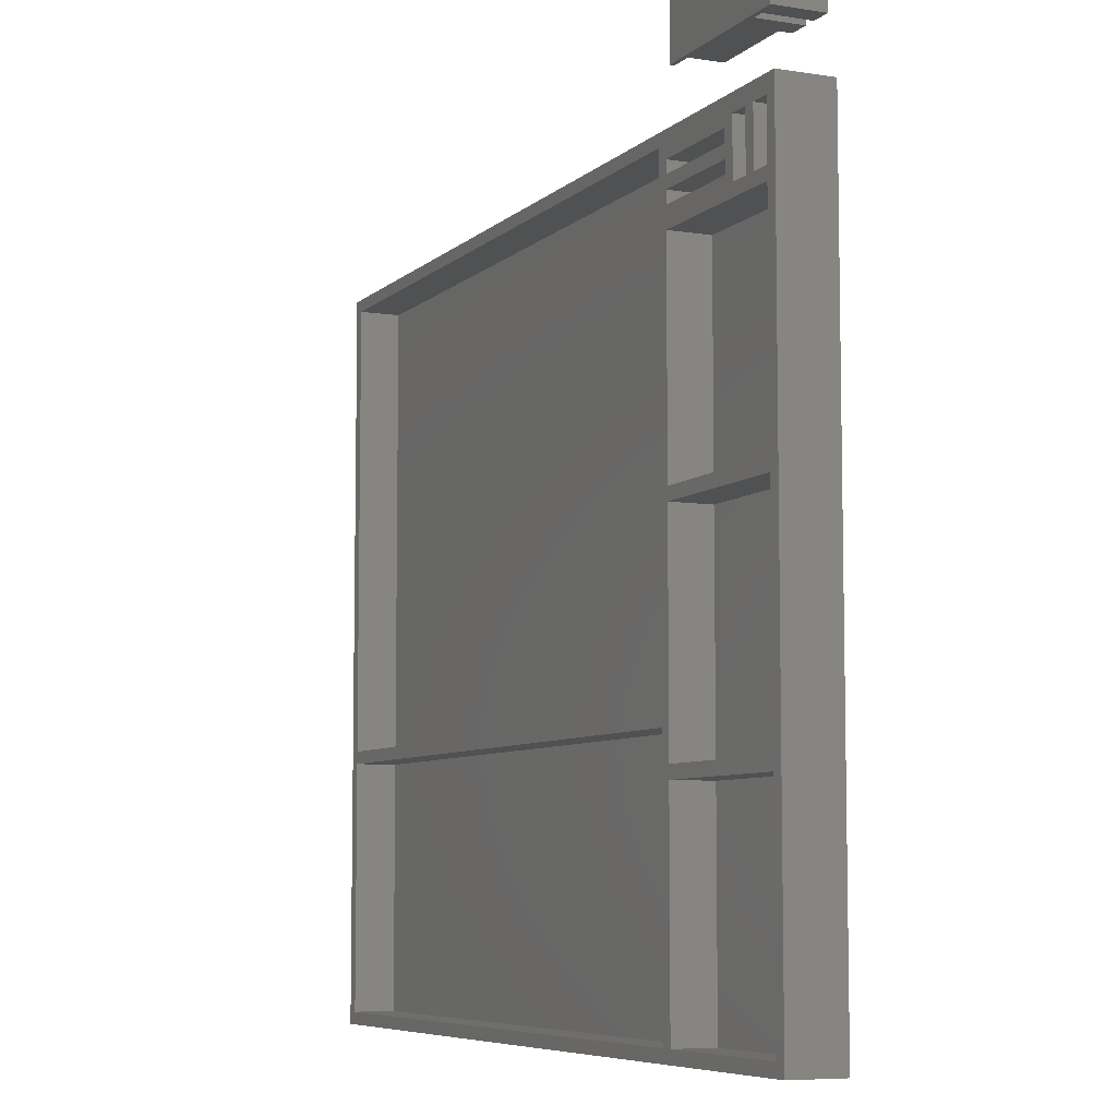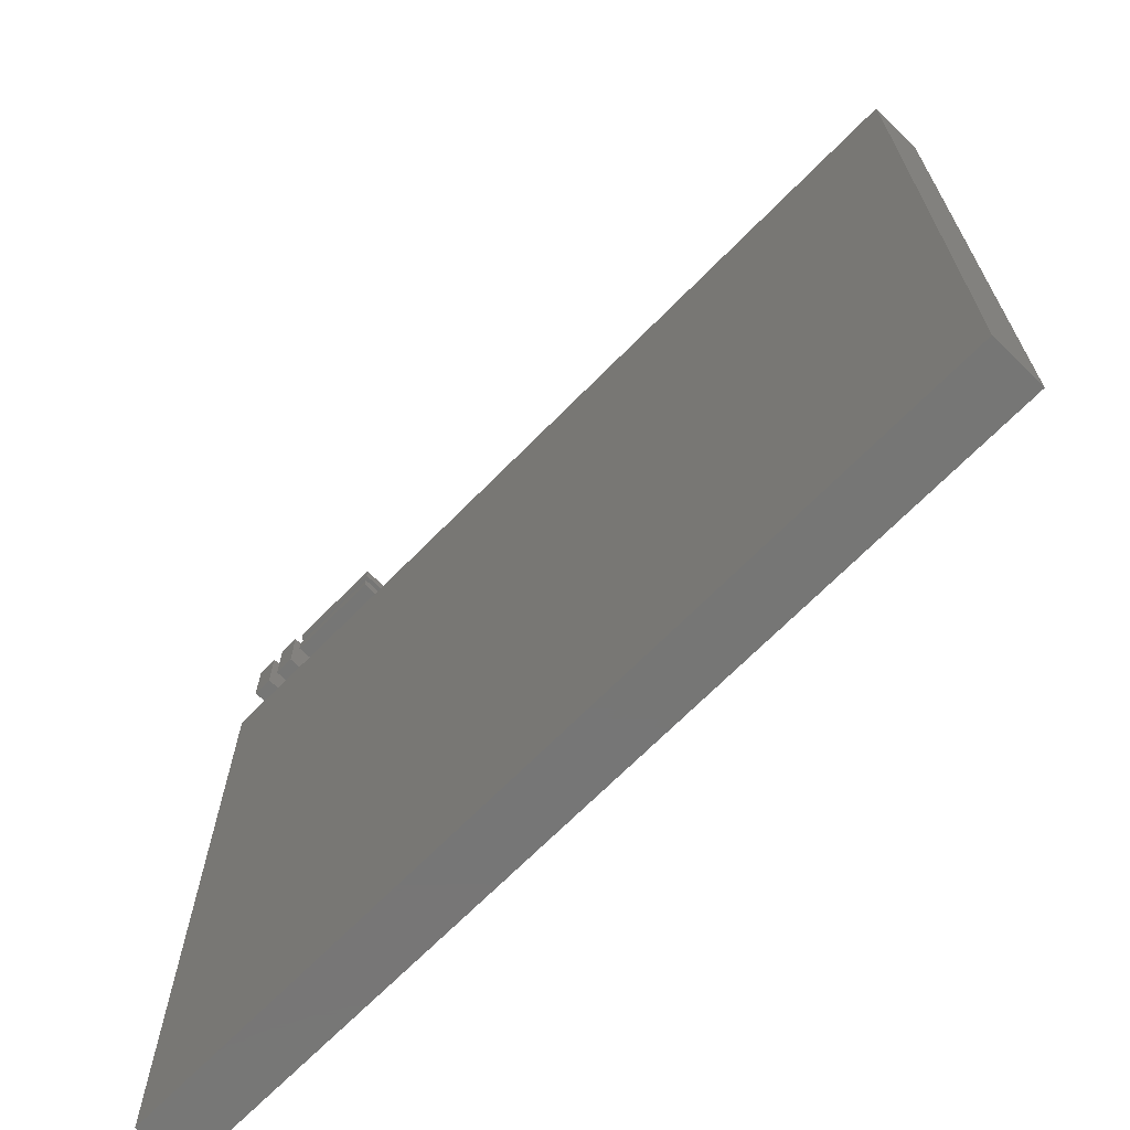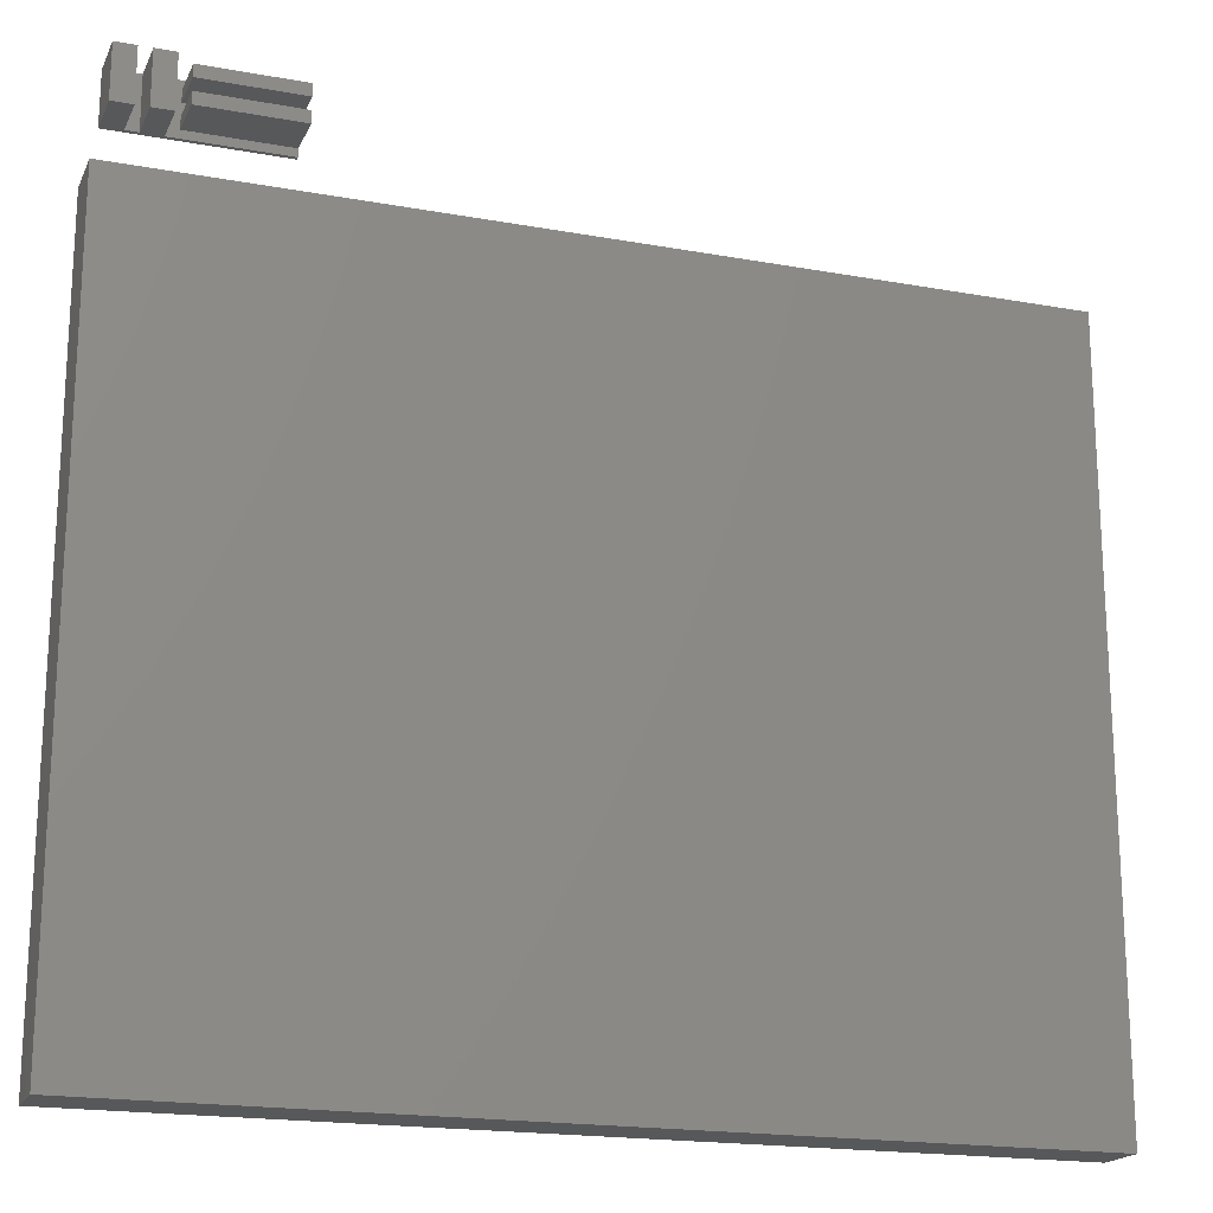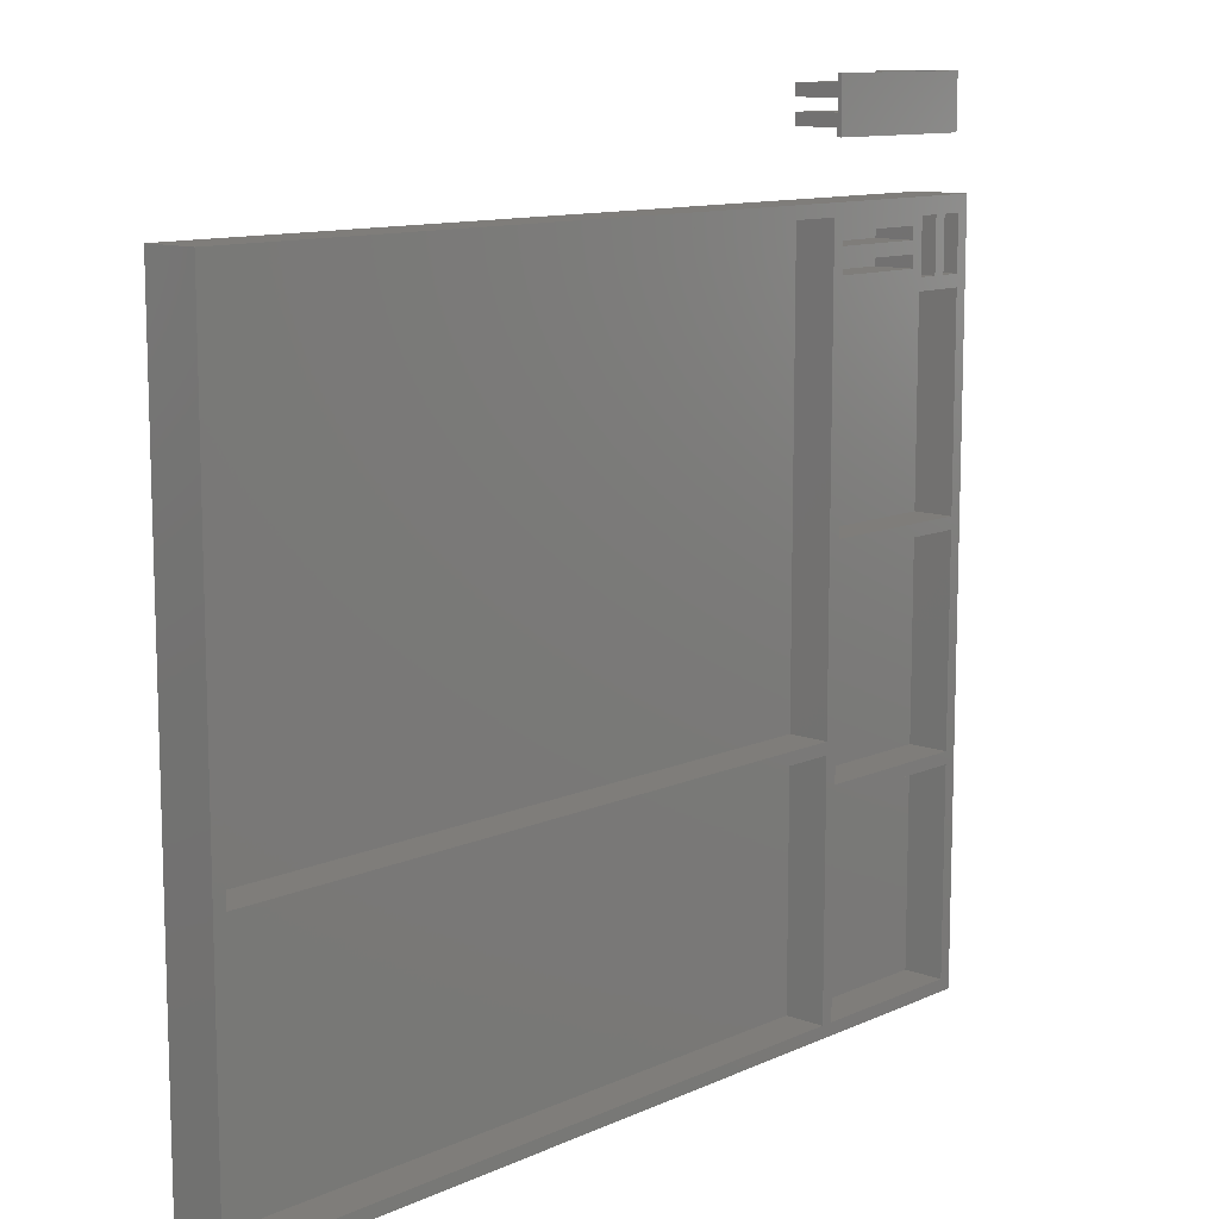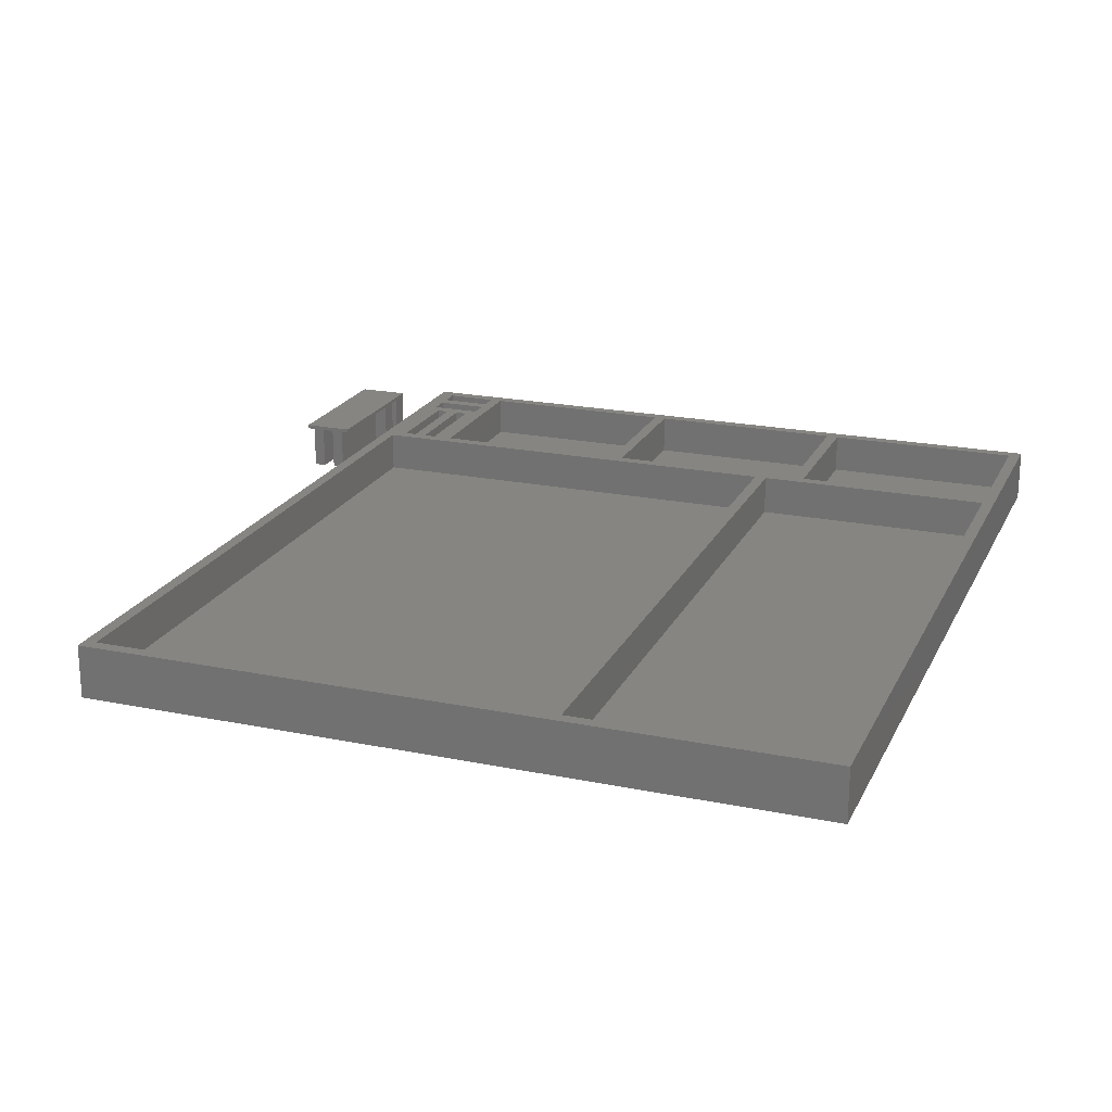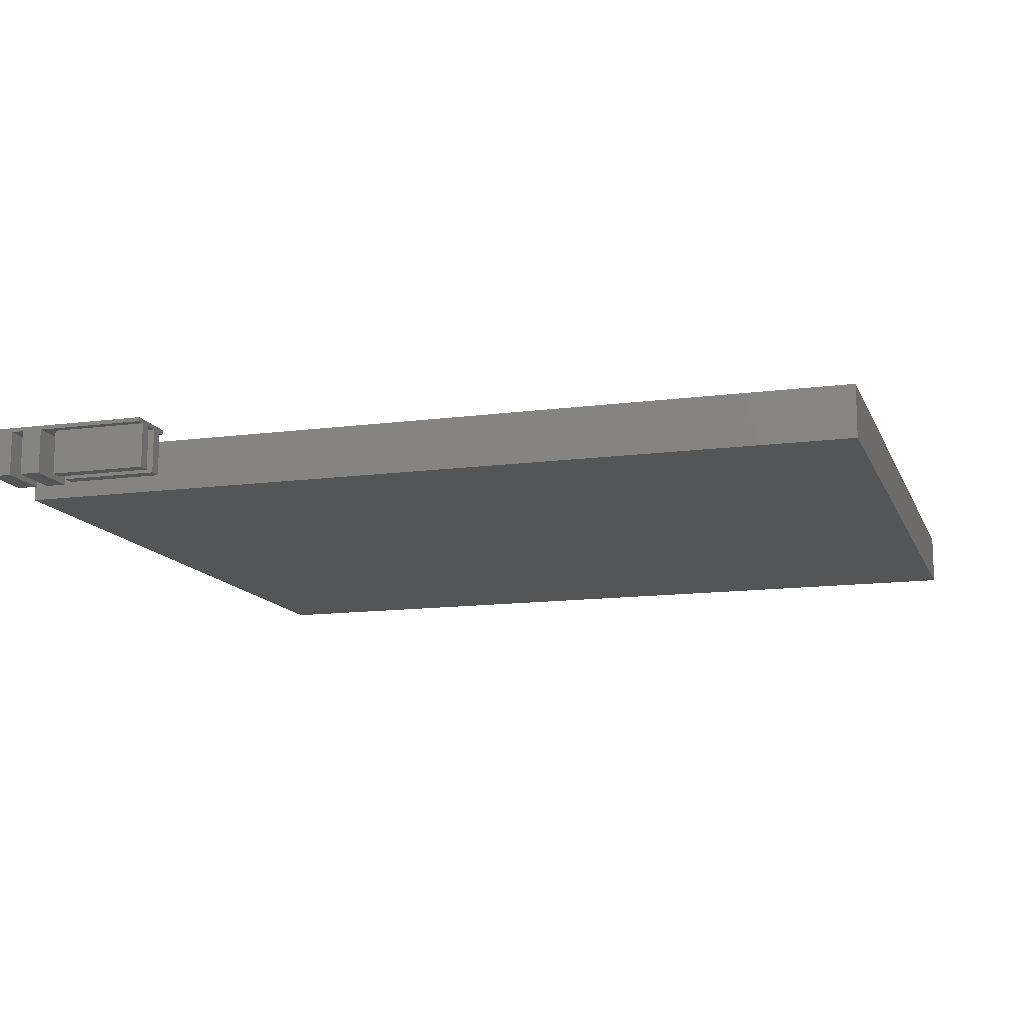
<metadata>
{"format":"stl","ext":"stl","renderer":"f3d","projection":"perspective","resolution":1024,"background":"white","views":[{"elev":-7.0,"azim":65.3,"up":"+Y"},{"elev":-68.6,"azim":-134.5,"up":"+Y"},{"elev":-18.8,"azim":160.8,"up":"+Y"},{"elev":11.2,"azim":-47.6,"up":"+Y"},{"elev":20.9,"azim":-69.8,"up":"+Z"},{"elev":-13.0,"azim":-163.0,"up":"+Z"}]}
</metadata>
<code>
# stl→obj: 116 verts, 224 faces
v 214 0 13
v 214 179 0
v 214 179 13
v 214 0 0
v 3 66 13
v 168 63 13
v 168 66 13
v 3 63 13
v 171 170 13
v 195 167 13
v 195 170 13
v 171 167 13
v 171 56 13
v 211 53 13
v 211 56 13
v 171 53 13
v 171 109 13
v 211 106 13
v 211 109 13
v 171 106 13
v 206 162 13
v 211 159 13
v 211 162 13
v 203 162 13
v 203 175 13
v 198 162 13
v 198 175 13
v 195 164 13
v 171 159 13
v 171 164 13
v 211 175 13
v 206 175 13
v 195 173 13
v 168 176 13
v 171 173 13
v 0 179 13
v 3 176 13
v 0 0 13
v 211 3 13
v 171 3 13
v 168 3 13
v 3 3 13
v 0 0 0
v 0 179 0
v 168 66 3
v 168 176 3
v 3 176 3
v 3 66 3
v 168 3 3
v 168 63 3
v 3 63 3
v 3 3 3
v 211 3 3
v 211 53 3
v 171 53 3
v 171 3 3
v 211 56 3
v 211 106 3
v 171 106 3
v 171 56 3
v 211 109 3
v 211 159 3
v 171 159 3
v 171 109 3
v 211 162 3
v 211 175 3
v 171 173 3
v 171 170 3
v 171 167 3
v 171 164 3
v 206 175 3
v 198 175 3
v 203 175 3
v 206 162 3
v 203 162 3
v 198 162 3
v 195 164 3
v 195 167 3
v 195 170 3
v 195 173 3
v 211 192 12
v 211 205 0
v 211 205 12
v 211 192 0
v 171 205 12
v 171 192 12
v 203 192 11
v 206 205 11
v 206 192 11
v 203 205 11
v 171 197 11
v 195 200 11
v 195 197 11
v 171 200 11
v 198 192 11
v 195 194 11
v 171 192 11
v 171 194 11
v 198 205 11
v 195 203 11
v 171 205 11
v 171 203 11
v 171 197 0
v 171 194 0
v 171 203 0
v 171 200 0
v 203 205 0
v 198 205 0
v 206 205 0
v 198 192 0
v 203 192 0
v 206 192 0
v 195 197 0
v 195 194 0
v 195 203 0
v 195 200 0
f 1 2 3
f 2 1 4
f 5 6 7
f 6 5 8
f 9 10 11
f 10 9 12
f 13 14 15
f 14 13 16
f 17 18 19
f 18 17 20
f 21 22 23
f 24 21 25
f 24 22 21
f 26 22 24
f 27 11 26
f 10 26 11
f 28 26 10
f 29 28 30
f 28 29 26
f 26 29 22
f 23 3 31
f 3 32 31
f 32 25 21
f 3 25 32
f 3 27 25
f 11 27 33
f 34 33 27
f 34 27 3
f 34 9 35
f 9 34 12
f 12 34 30
f 30 34 29
f 29 34 17
f 7 17 34
f 20 7 13
f 6 13 7
f 17 7 20
f 33 34 35
f 36 34 3
f 36 5 37
f 38 5 36
f 5 38 8
f 34 36 37
f 22 3 23
f 19 3 22
f 18 3 19
f 3 18 1
f 15 1 18
f 14 1 15
f 39 1 14
f 40 1 39
f 13 6 16
f 41 16 6
f 16 41 40
f 41 1 40
f 38 41 42
f 41 38 1
f 8 38 42
f 43 2 4
f 2 43 44
f 43 36 44
f 36 43 38
f 2 36 3
f 36 2 44
f 43 1 38
f 1 43 4
f 45 34 46
f 34 45 7
f 47 45 46
f 45 47 48
f 5 47 37
f 47 5 48
f 47 34 37
f 34 47 46
f 45 5 7
f 5 45 48
f 49 6 50
f 6 49 41
f 51 49 50
f 49 51 52
f 42 51 8
f 51 42 52
f 51 6 8
f 6 51 50
f 49 42 41
f 42 49 52
f 53 14 54
f 14 53 39
f 55 53 54
f 53 55 56
f 40 55 16
f 55 40 56
f 55 14 16
f 14 55 54
f 53 40 39
f 40 53 56
f 57 18 58
f 18 57 15
f 59 57 58
f 57 59 60
f 13 59 20
f 59 13 60
f 59 18 20
f 18 59 58
f 57 13 15
f 13 57 60
f 61 22 62
f 22 61 19
f 63 61 62
f 61 63 64
f 17 63 29
f 63 17 64
f 63 22 29
f 22 63 62
f 61 17 19
f 17 61 64
f 65 31 66
f 31 65 23
f 9 67 35
f 67 9 68
f 30 69 12
f 69 30 70
f 71 31 32
f 31 71 66
f 72 25 27
f 25 72 73
f 65 21 23
f 21 65 74
f 75 26 24
f 26 75 76
f 77 10 78
f 10 77 28
f 69 77 78
f 77 69 70
f 69 10 12
f 10 69 78
f 77 30 28
f 30 77 70
f 79 33 80
f 33 79 11
f 67 79 80
f 79 67 68
f 67 33 35
f 33 67 80
f 79 9 11
f 9 79 68
f 75 25 73
f 25 75 24
f 72 75 73
f 75 72 76
f 26 72 27
f 72 26 76
f 71 65 66
f 65 71 74
f 21 71 32
f 71 21 74
f 81 82 83
f 82 81 84
f 85 81 83
f 81 85 86
f 87 88 89
f 88 87 90
f 91 92 93
f 92 91 94
f 93 95 96
f 97 96 95
f 96 97 98
f 95 93 99
f 92 99 93
f 100 99 92
f 101 100 102
f 100 101 99
f 103 104 91
f 105 106 102
f 102 85 101
f 94 102 106
f 94 85 102
f 91 85 94
f 98 91 104
f 86 91 98
f 86 98 97
f 91 86 85
f 107 99 90
f 99 107 108
f 90 83 88
f 82 88 83
f 88 82 109
f 99 83 90
f 83 99 85
f 85 99 101
f 110 87 95
f 87 110 111
f 95 86 97
f 86 95 81
f 87 81 95
f 89 81 87
f 84 89 112
f 89 84 81
f 96 113 93
f 113 96 114
f 104 113 114
f 113 104 103
f 113 91 93
f 91 113 103
f 104 96 98
f 96 104 114
f 92 115 100
f 115 92 116
f 106 115 116
f 115 106 105
f 115 102 100
f 102 115 105
f 106 92 94
f 92 106 116
f 87 107 90
f 107 87 111
f 110 107 111
f 107 110 108
f 110 99 108
f 99 110 95
f 112 82 84
f 82 112 109
f 112 88 109
f 88 112 89

</code>
